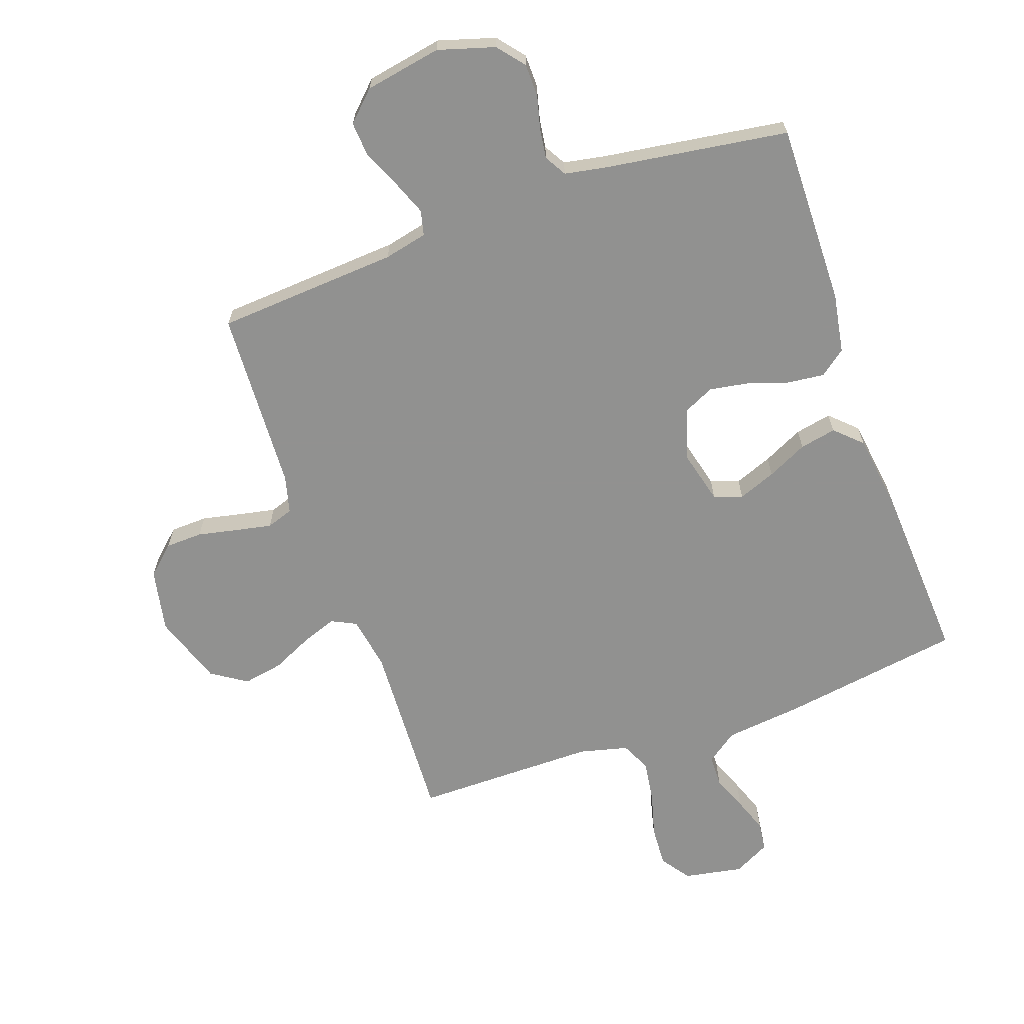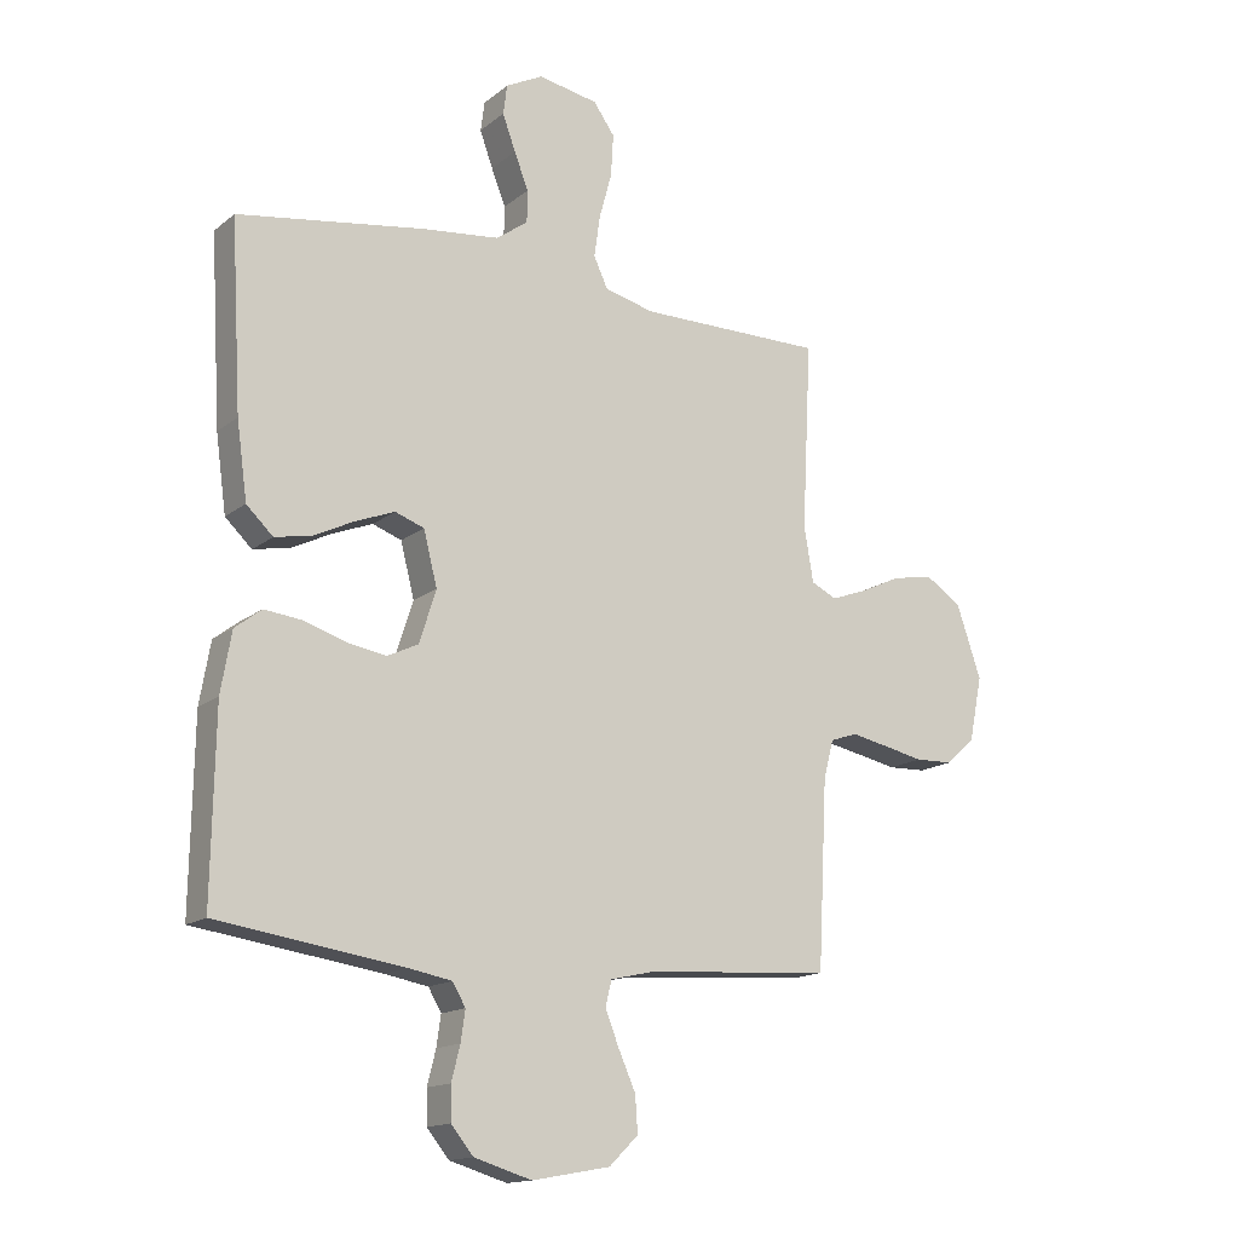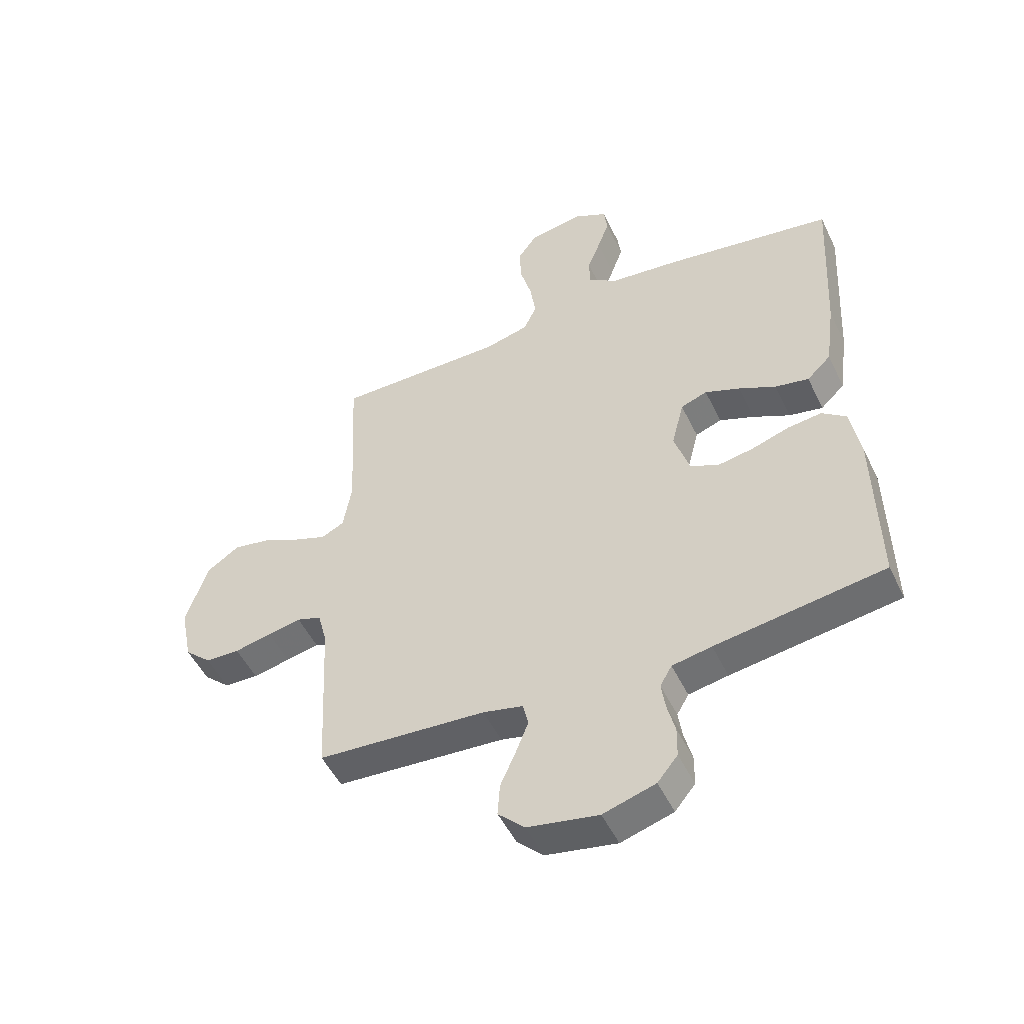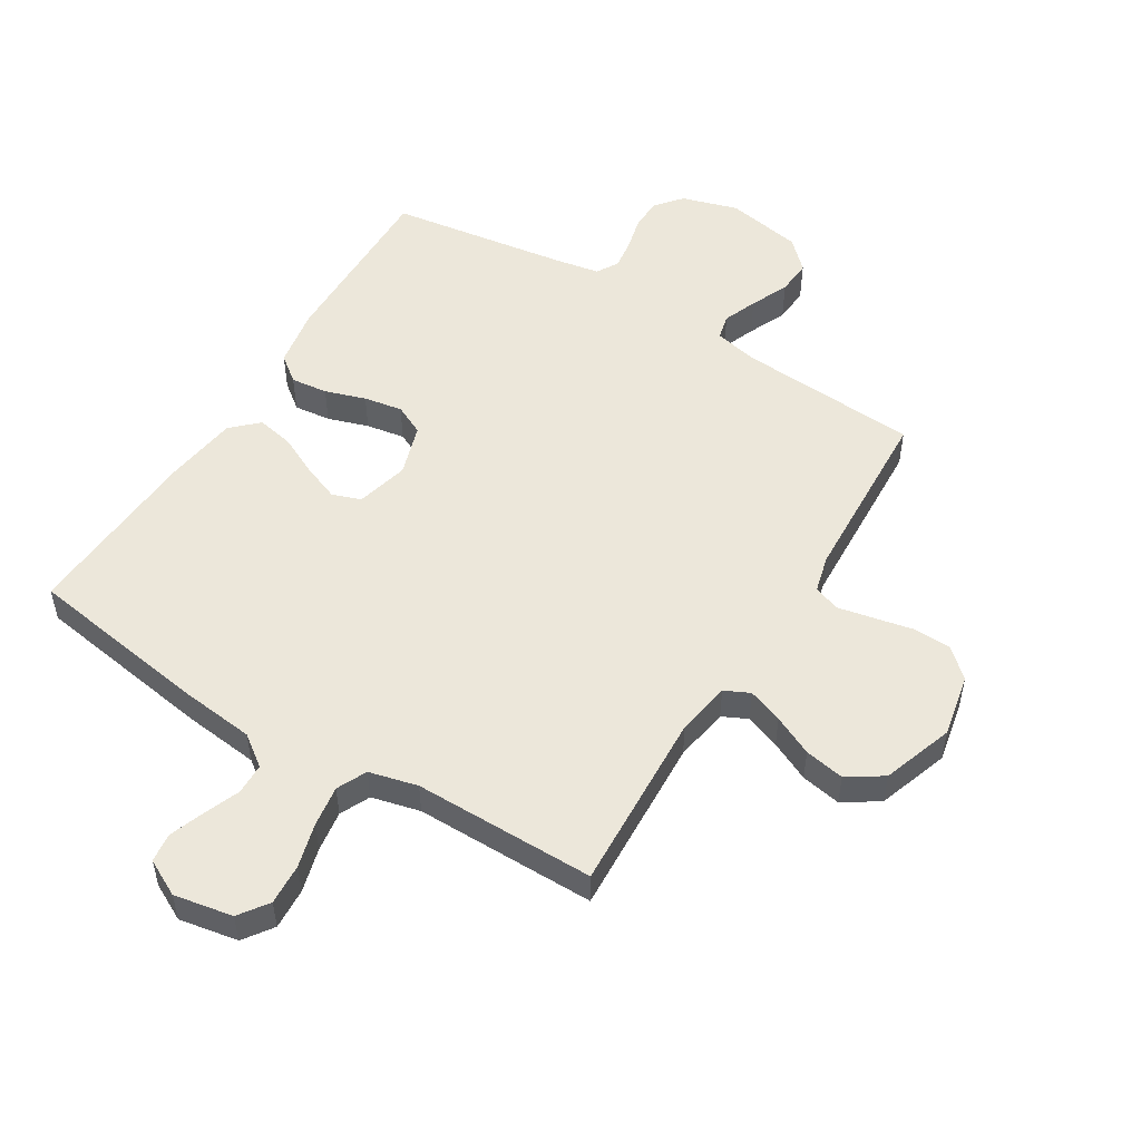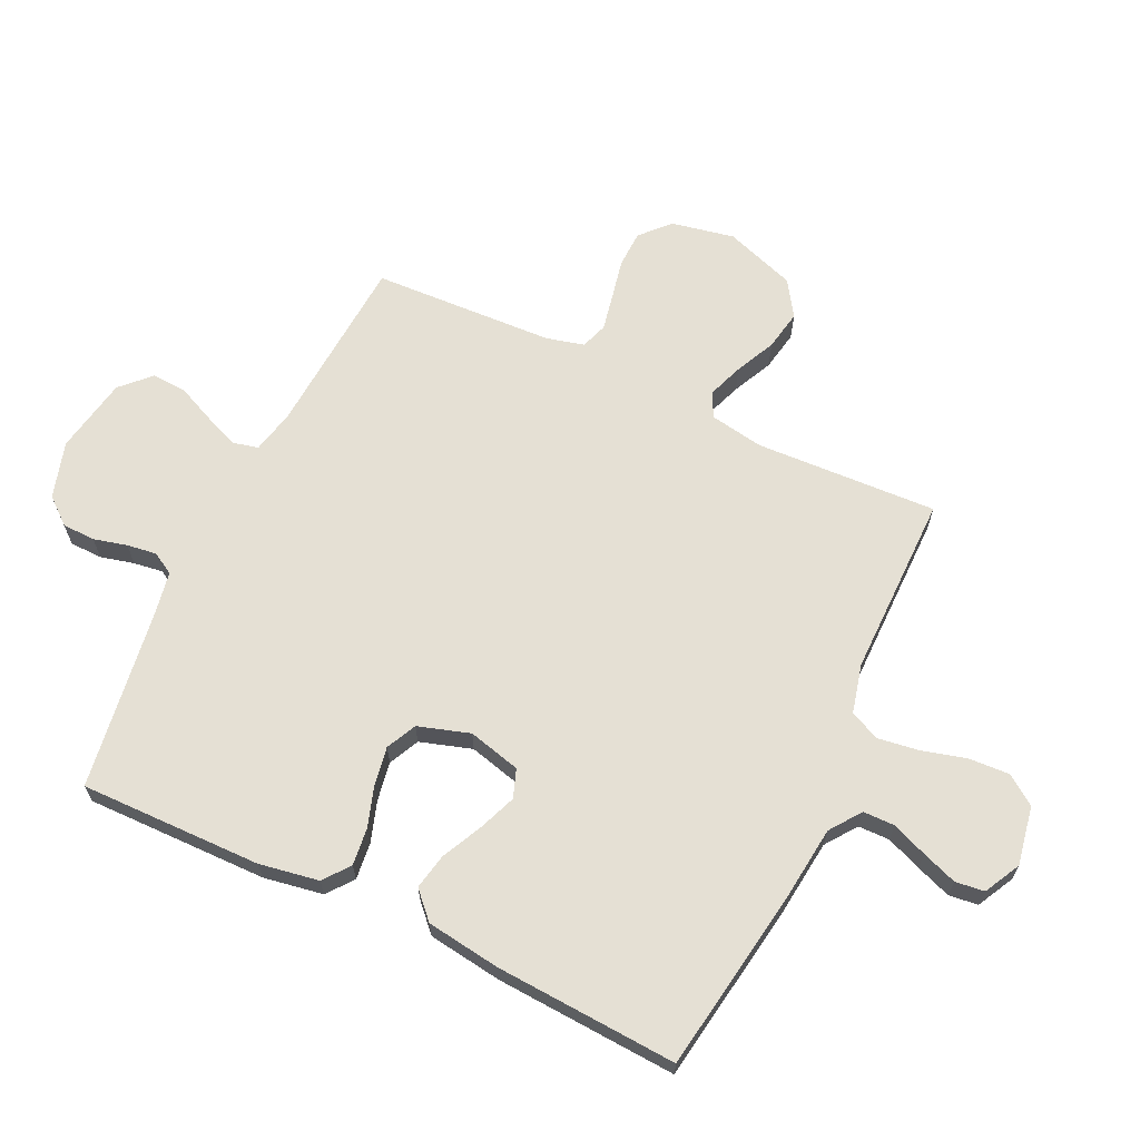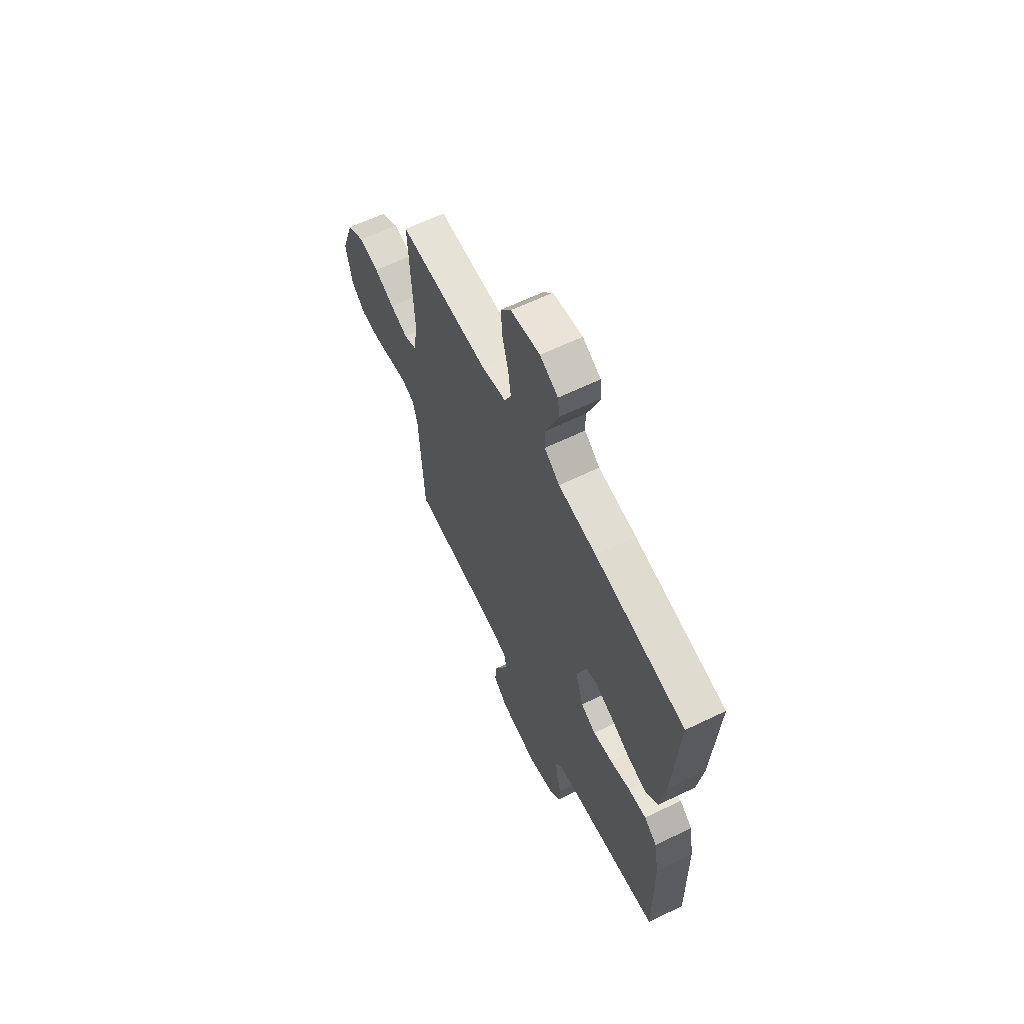
<metadata>
{"format":"obj","ext":"obj","renderer":"f3d","projection":"perspective","resolution":1024,"background":"white","views":[{"elev":-66.0,"azim":-160.5,"up":"+Y"},{"elev":-15.1,"azim":-32.2,"up":"+Z"},{"elev":-50.2,"azim":-154.9,"up":"+Z"},{"elev":52.0,"azim":31.6,"up":"+Y"},{"elev":65.8,"azim":-64.5,"up":"+Y"},{"elev":63.3,"azim":-116.0,"up":"+Z"}]}
</metadata>
<code>
v -0.5 0.07 0.5
v -0.2 0.07 0.546
v -0.074 0.07 0.56
v -0.023 0.07 0.597
v -0.022 0.07 0.649
v -0.045 0.07 0.707
v -0.066 0.07 0.765
v -0.06 0.07 0.813
v 0 0.07 0.844
v 0.097 0.07 0.826
v 0.131 0.07 0.778
v 0.127 0.07 0.71
v 0.107 0.07 0.637
v 0.097 0.07 0.569
v 0.12 0.07 0.52
v 0.2 0.07 0.5
v 0.5 0.07 0.5
v 0.485 0.07 0.2
v 0.5 0.07 0.111
v 0.541 0.07 0.091
v 0.599 0.07 0.112
v 0.665 0.07 0.143
v 0.731 0.07 0.155
v 0.789 0.07 0.117
v 0.829 0.07 0
v 0.808 0.07 -0.104
v 0.761 0.07 -0.147
v 0.7 0.07 -0.149
v 0.634 0.07 -0.135
v 0.575 0.07 -0.123
v 0.531 0.07 -0.138
v 0.515 0.07 -0.2
v 0.5 0.07 -0.5
v 0.2 0.07 -0.52
v 0.129 0.07 -0.536
v 0.119 0.07 -0.577
v 0.141 0.07 -0.633
v 0.169 0.07 -0.696
v 0.173 0.07 -0.754
v 0.126 0.07 -0.8
v 0 0.07 -0.823
v -0.093 0.07 -0.795
v -0.129 0.07 -0.751
v -0.13 0.07 -0.697
v -0.116 0.07 -0.642
v -0.109 0.07 -0.593
v -0.13 0.07 -0.557
v -0.2 0.07 -0.544
v -0.5 0.07 -0.5
v -0.495 0.07 -0.2
v -0.478 0.07 -0.102
v -0.435 0.07 -0.069
v -0.374 0.07 -0.076
v -0.307 0.07 -0.098
v -0.243 0.07 -0.109
v -0.193 0.07 -0.085
v -0.166 0.07 0
v -0.188 0.07 0.087
v -0.235 0.07 0.104
v -0.297 0.07 0.08
v -0.363 0.07 0.048
v -0.423 0.07 0.036
v -0.466 0.07 0.077
v -0.483 0.07 0.2
v -0.5 0 0.5
v -0.2 0 0.546
v -0.074 0 0.56
v -0.023 0 0.597
v -0.022 0 0.649
v -0.045 0 0.707
v -0.066 0 0.765
v -0.06 0 0.813
v 0 0 0.844
v 0.097 0 0.826
v 0.131 0 0.778
v 0.127 0 0.71
v 0.107 0 0.637
v 0.097 0 0.569
v 0.12 0 0.52
v 0.2 0 0.5
v 0.5 0 0.5
v 0.485 0 0.2
v 0.5 0 0.111
v 0.541 0 0.091
v 0.599 0 0.112
v 0.665 0 0.143
v 0.731 0 0.155
v 0.789 0 0.117
v 0.829 0 0
v 0.808 0 -0.104
v 0.761 0 -0.147
v 0.7 0 -0.149
v 0.634 0 -0.135
v 0.575 0 -0.123
v 0.531 0 -0.138
v 0.515 0 -0.2
v 0.5 0 -0.5
v 0.2 0 -0.52
v 0.129 0 -0.536
v 0.119 0 -0.577
v 0.141 0 -0.633
v 0.169 0 -0.696
v 0.173 0 -0.754
v 0.126 0 -0.8
v 0 0 -0.823
v -0.093 0 -0.795
v -0.129 0 -0.751
v -0.13 0 -0.697
v -0.116 0 -0.642
v -0.109 0 -0.593
v -0.13 0 -0.557
v -0.2 0 -0.544
v -0.5 0 -0.5
v -0.495 0 -0.2
v -0.478 0 -0.102
v -0.435 0 -0.069
v -0.374 0 -0.076
v -0.307 0 -0.098
v -0.243 0 -0.109
v -0.193 0 -0.085
v -0.166 0 0
v -0.188 0 0.087
v -0.235 0 0.104
v -0.297 0 0.08
v -0.363 0 0.048
v -0.423 0 0.036
v -0.466 0 0.077
v -0.483 0 0.2
f 1 2 3
f 64 1 3
f 63 64 3
f 62 63 3
f 61 62 3
f 60 61 3
f 59 60 3 4
f 58 59 4
f 57 58 4
f 52 53 54
f 51 52 54
f 50 51 54
f 49 50 54
f 48 49 54
f 47 48 54 55
f 46 47 55 56
f 43 44 45
f 42 43 45
f 41 42 45
f 40 41 45
f 39 40 45
f 38 39 45
f 37 38 45
f 36 37 45 46
f 46 56 57
f 36 46 57
f 35 36 57
f 32 33 34
f 35 57 4
f 34 35 4
f 32 34 4
f 31 32 4
f 27 28 29
f 26 27 29
f 25 26 29
f 24 25 29
f 23 24 29
f 22 23 29
f 21 22 29
f 20 21 29 30
f 16 17 18
f 15 16 18 19
f 11 12 13
f 10 11 13
f 9 10 13
f 8 9 13
f 7 8 13
f 6 7 13
f 5 6 13
f 5 13 14
f 4 5 14 15
f 19 20 30 31
f 4 15 19 31
f 67 66 65
f 67 65 128
f 67 128 127
f 67 127 126
f 67 126 125
f 67 125 124
f 68 67 124 123
f 68 123 122
f 68 122 121
f 118 117 116
f 118 116 115
f 118 115 114
f 118 114 113
f 118 113 112
f 119 118 112 111
f 120 119 111 110
f 109 108 107
f 109 107 106
f 109 106 105
f 109 105 104
f 109 104 103
f 109 103 102
f 109 102 101
f 110 109 101 100
f 121 120 110
f 121 110 100
f 121 100 99
f 98 97 96
f 68 121 99
f 68 99 98
f 68 98 96
f 68 96 95
f 93 92 91
f 93 91 90
f 93 90 89
f 93 89 88
f 93 88 87
f 93 87 86
f 93 86 85
f 94 93 85 84
f 82 81 80
f 83 82 80 79
f 77 76 75
f 77 75 74
f 77 74 73
f 77 73 72
f 77 72 71
f 77 71 70
f 77 70 69
f 78 77 69
f 79 78 69 68
f 95 94 84 83
f 95 83 79 68
f 1 65 66 2
f 2 66 67 3
f 3 67 68 4
f 4 68 69 5
f 5 69 70 6
f 6 70 71 7
f 7 71 72 8
f 8 72 73 9
f 9 73 74 10
f 10 74 75 11
f 11 75 76 12
f 12 76 77 13
f 13 77 78 14
f 14 78 79 15
f 15 79 80 16
f 16 80 81 17
f 17 81 82 18
f 18 82 83 19
f 19 83 84 20
f 20 84 85 21
f 21 85 86 22
f 22 86 87 23
f 23 87 88 24
f 24 88 89 25
f 25 89 90 26
f 26 90 91 27
f 27 91 92 28
f 28 92 93 29
f 29 93 94 30
f 30 94 95 31
f 31 95 96 32
f 32 96 97 33
f 33 97 98 34
f 34 98 99 35
f 35 99 100 36
f 36 100 101 37
f 37 101 102 38
f 38 102 103 39
f 39 103 104 40
f 40 104 105 41
f 41 105 106 42
f 42 106 107 43
f 43 107 108 44
f 44 108 109 45
f 45 109 110 46
f 46 110 111 47
f 47 111 112 48
f 48 112 113 49
f 49 113 114 50
f 50 114 115 51
f 51 115 116 52
f 52 116 117 53
f 53 117 118 54
f 54 118 119 55
f 55 119 120 56
f 56 120 121 57
f 57 121 122 58
f 58 122 123 59
f 59 123 124 60
f 60 124 125 61
f 61 125 126 62
f 62 126 127 63
f 63 127 128 64
f 64 128 65 1

</code>
